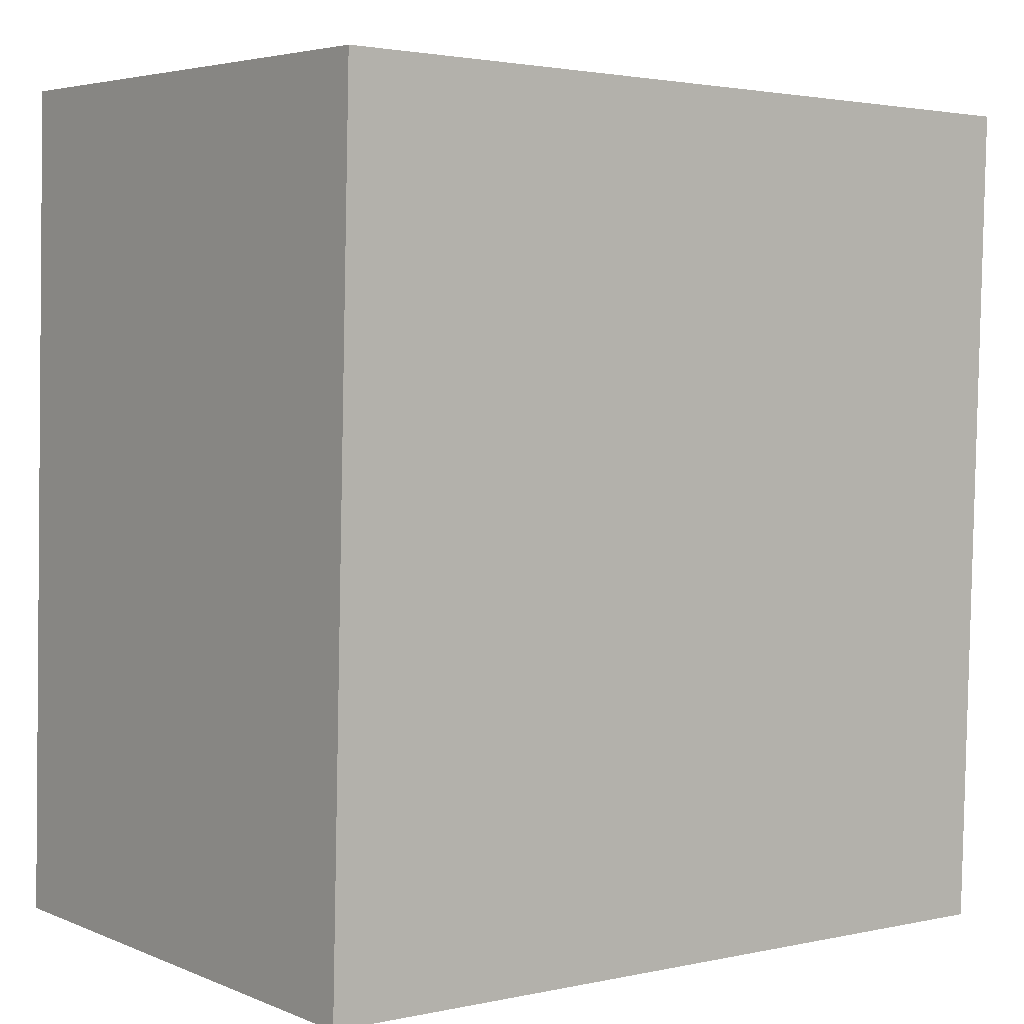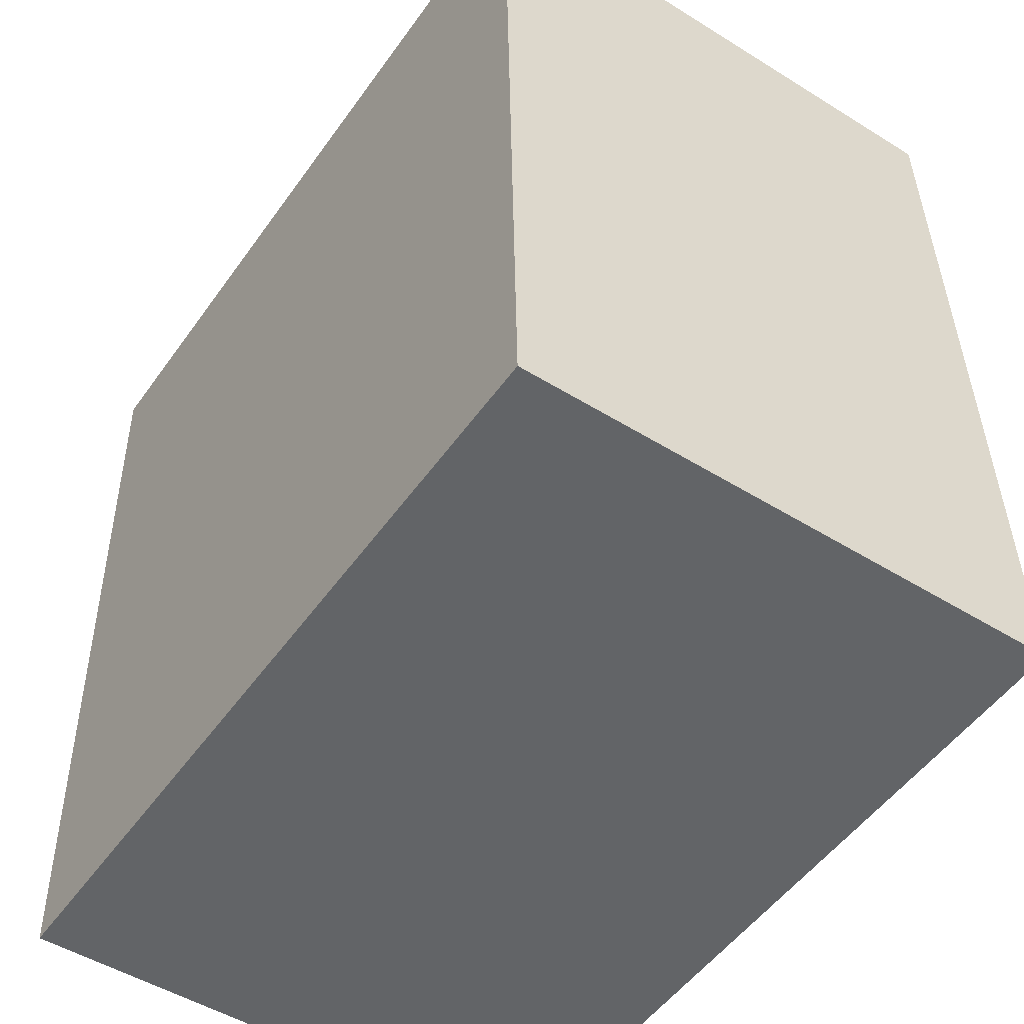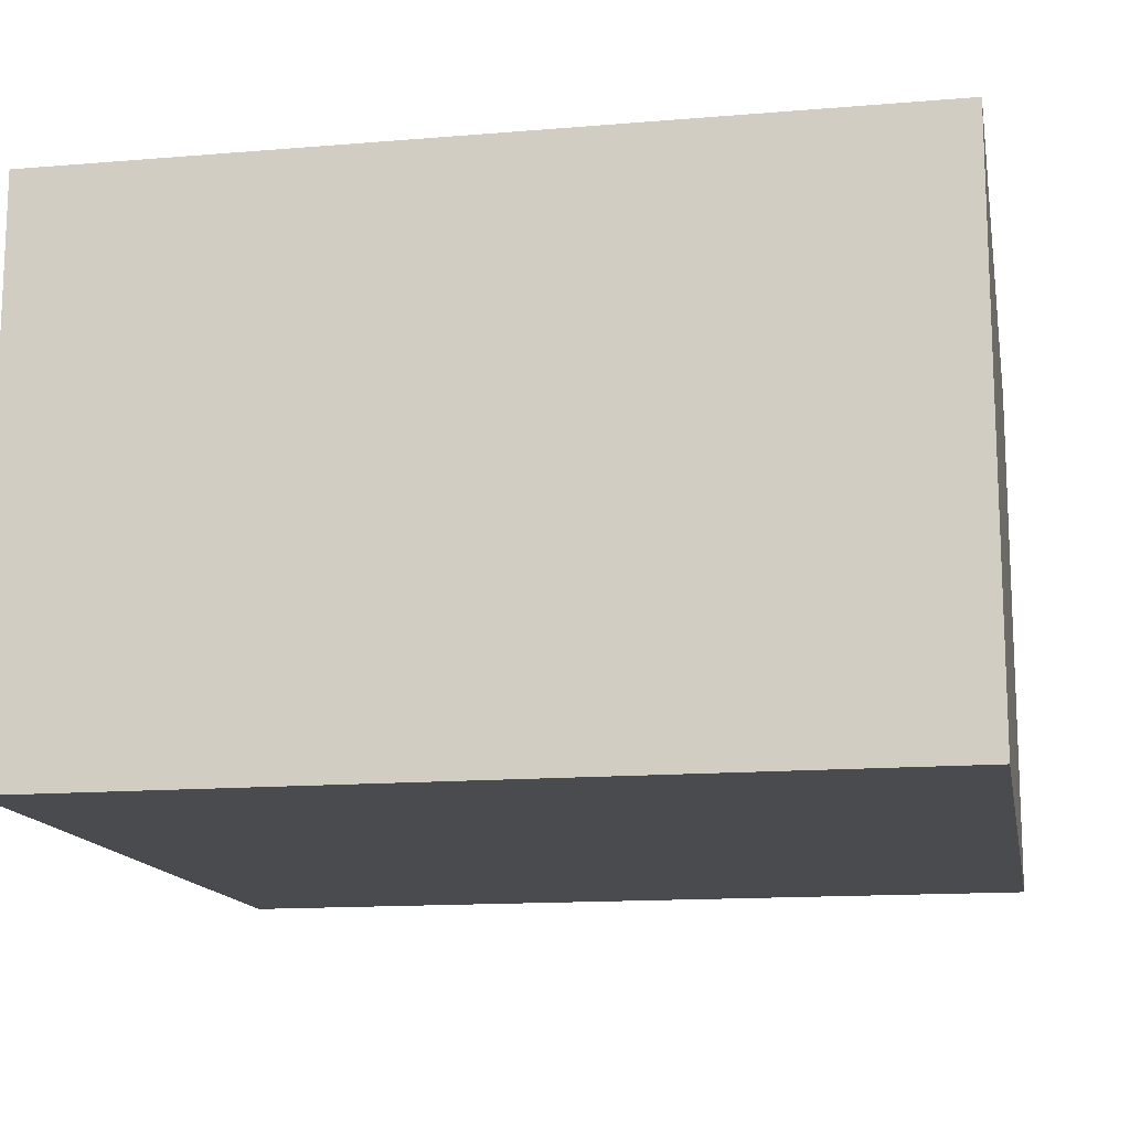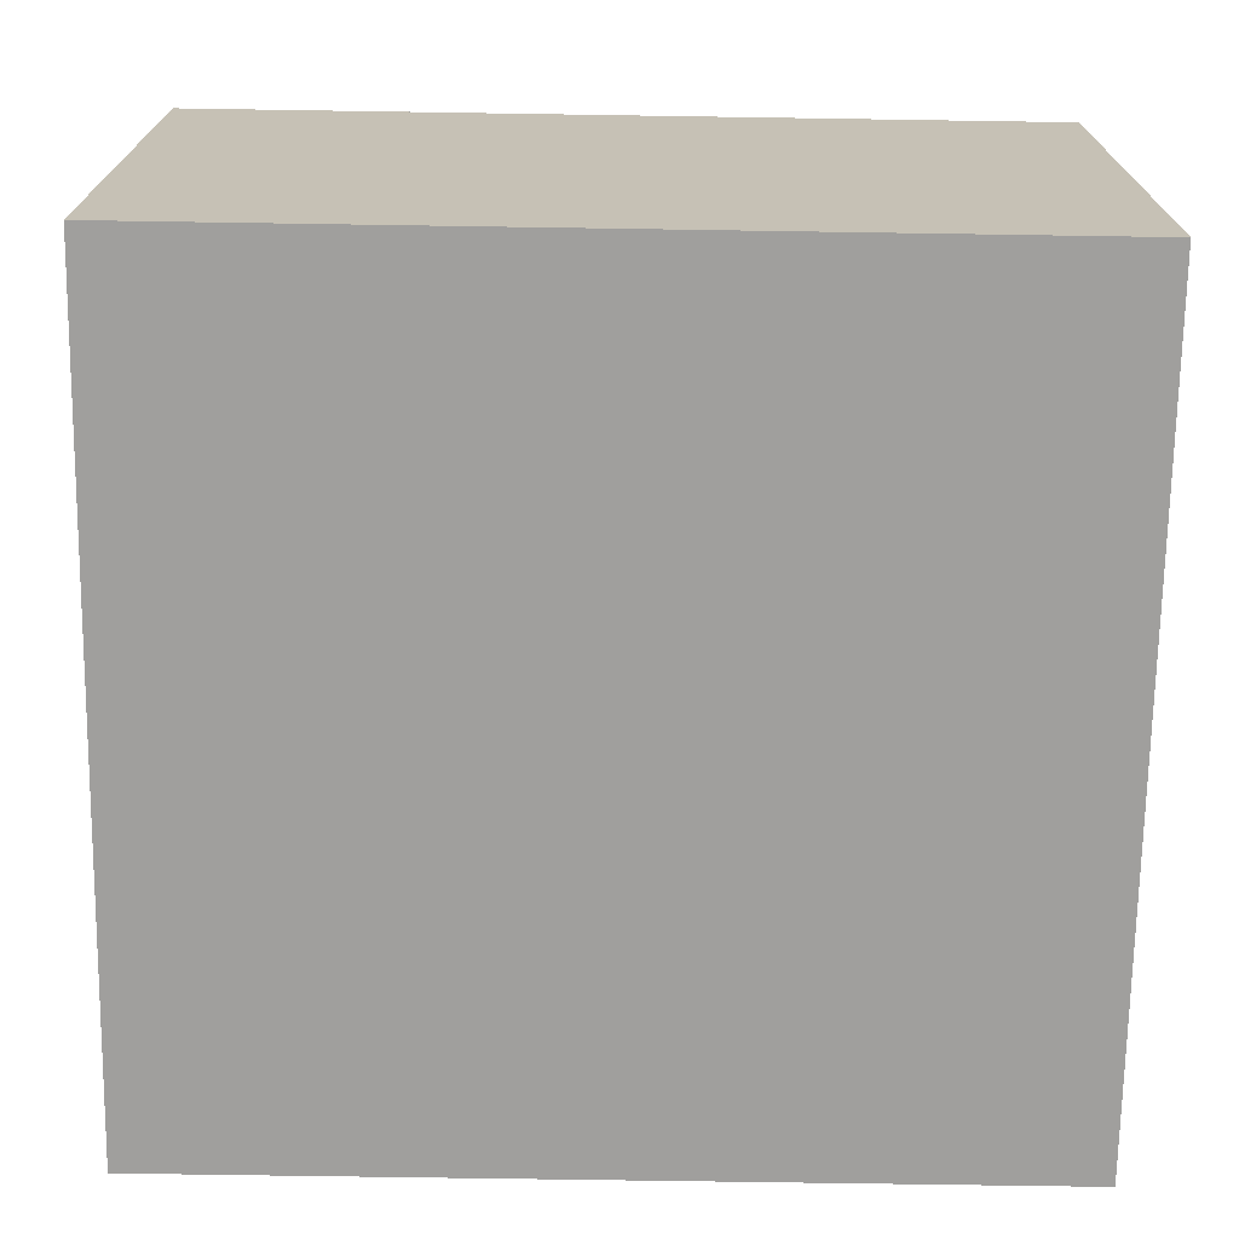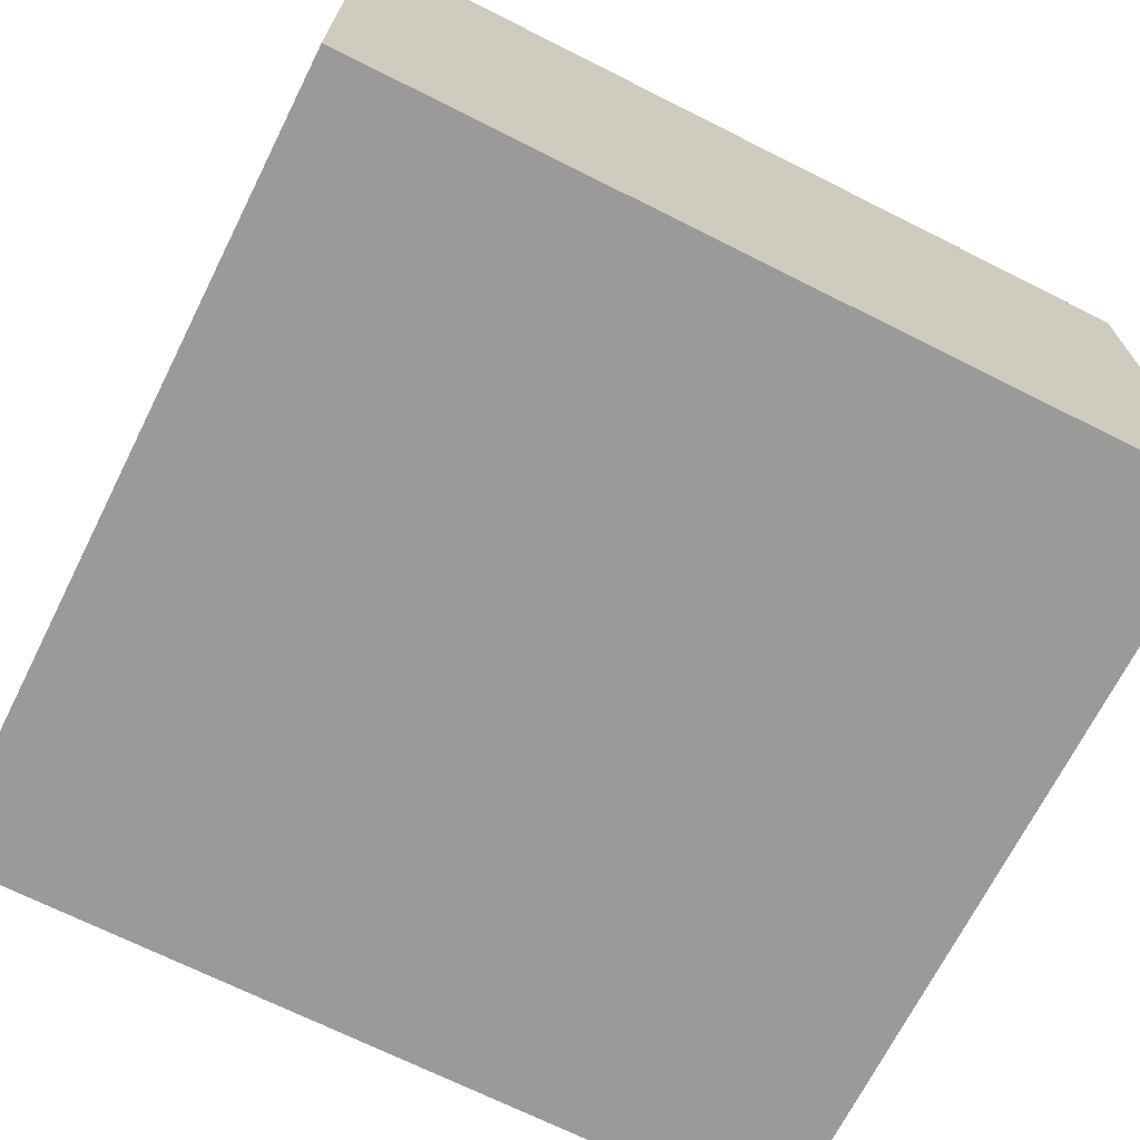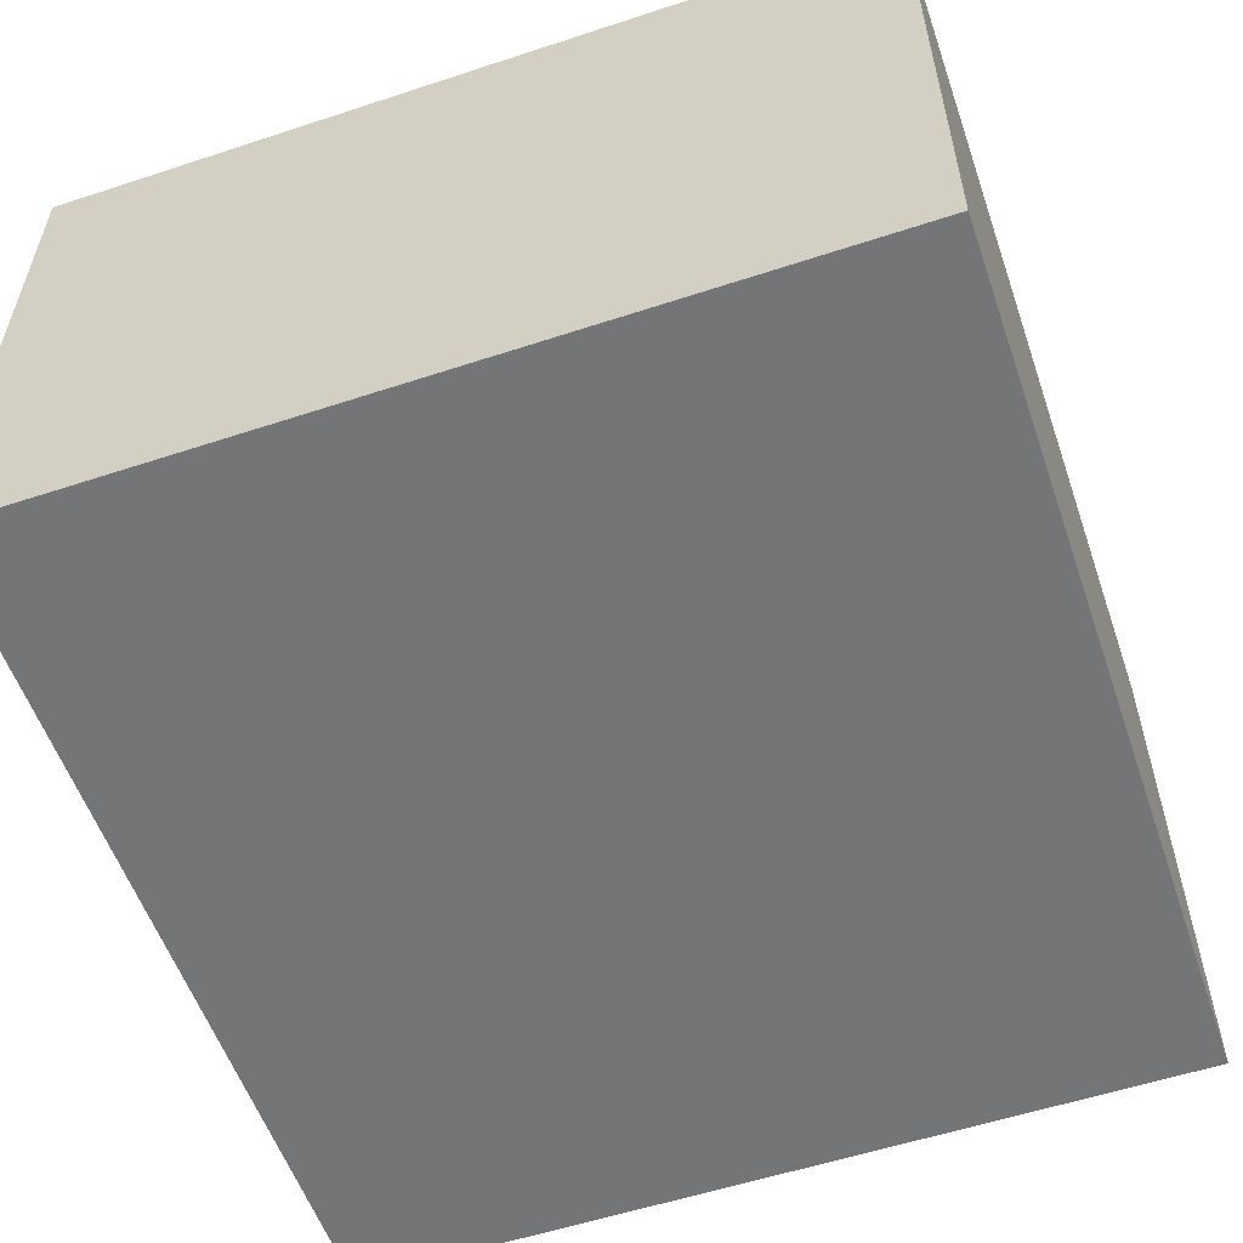
<metadata>
{"format":"obj","ext":"obj","renderer":"f3d","projection":"perspective","resolution":1024,"background":"white","views":[{"elev":4.7,"azim":-38.0,"up":"+Z"},{"elev":-49.8,"azim":-124.4,"up":"+Z"},{"elev":-14.2,"azim":101.9,"up":"+Y"},{"elev":-71.4,"azim":90.6,"up":"+Y"},{"elev":-69.5,"azim":-115.2,"up":"+Y"},{"elev":-56.4,"azim":20.5,"up":"+Y"}]}
</metadata>
<code>
v  0 2.24 1.372e-16
v  3.334 2.24 3.321
v  3.245 2.24 -0.085
v  0.088 2.24 3.406
v  3.245 5.205e-18 -0.085
v  0 0 0
v  0.088 -2.086e-16 3.406
v  3.334 -2.034e-16 3.321
g defaultobject
f 1 2 3
f 2 1 4
f 5 1 3
f 1 5 6
f 6 4 1
f 4 6 7
f 7 2 4
f 2 7 8
f 8 3 2
f 3 8 5
f 8 6 5
f 6 8 7

</code>
